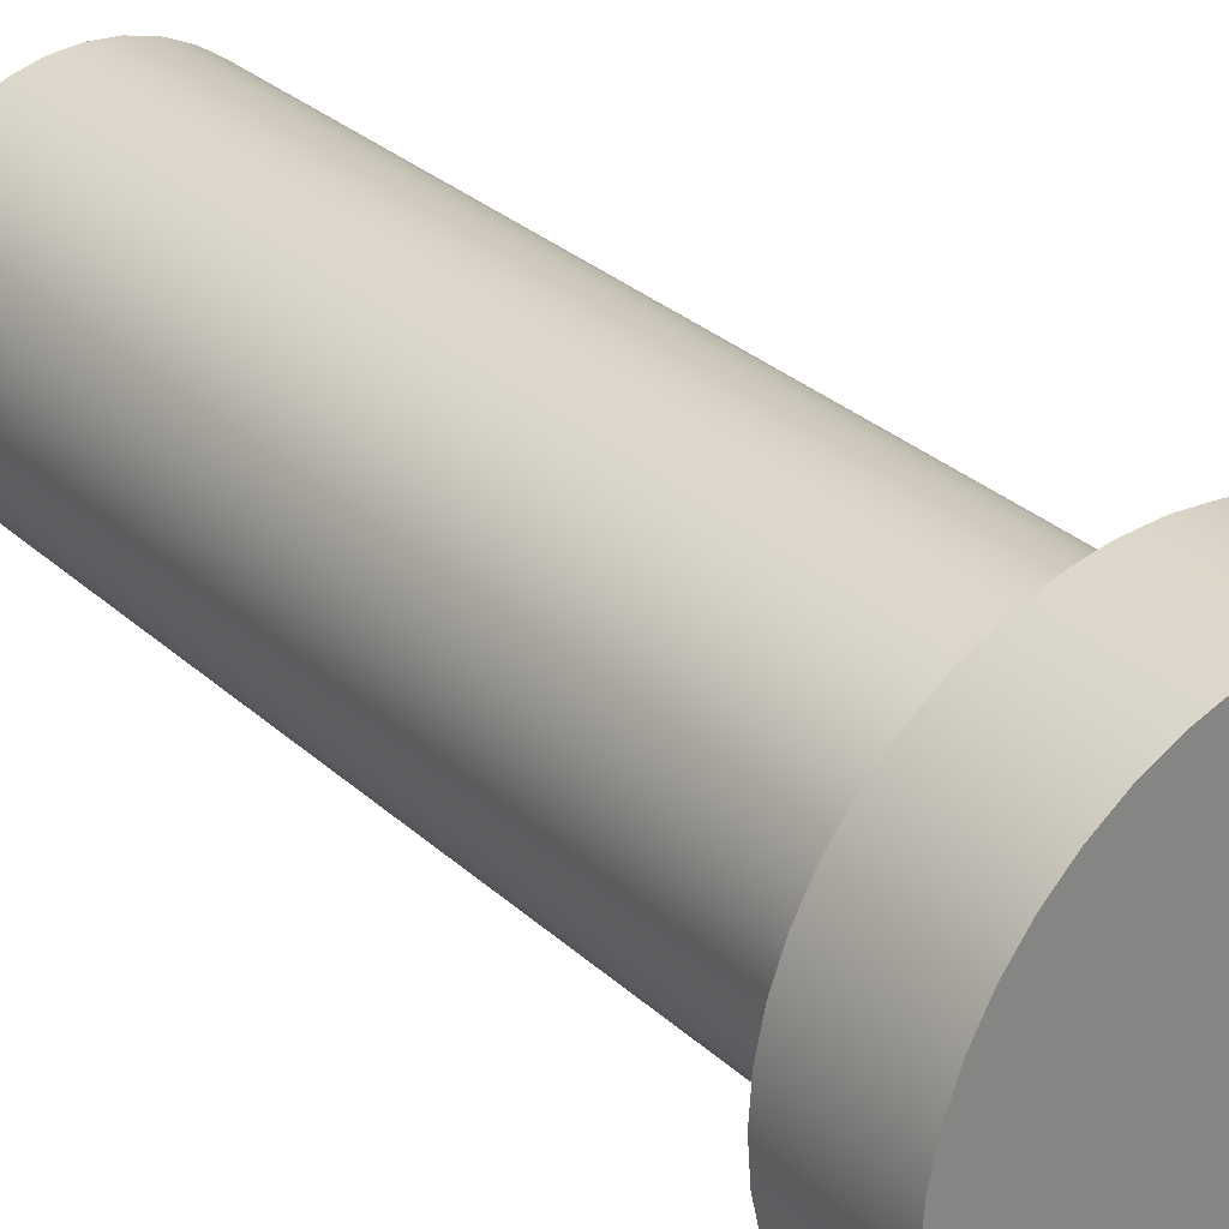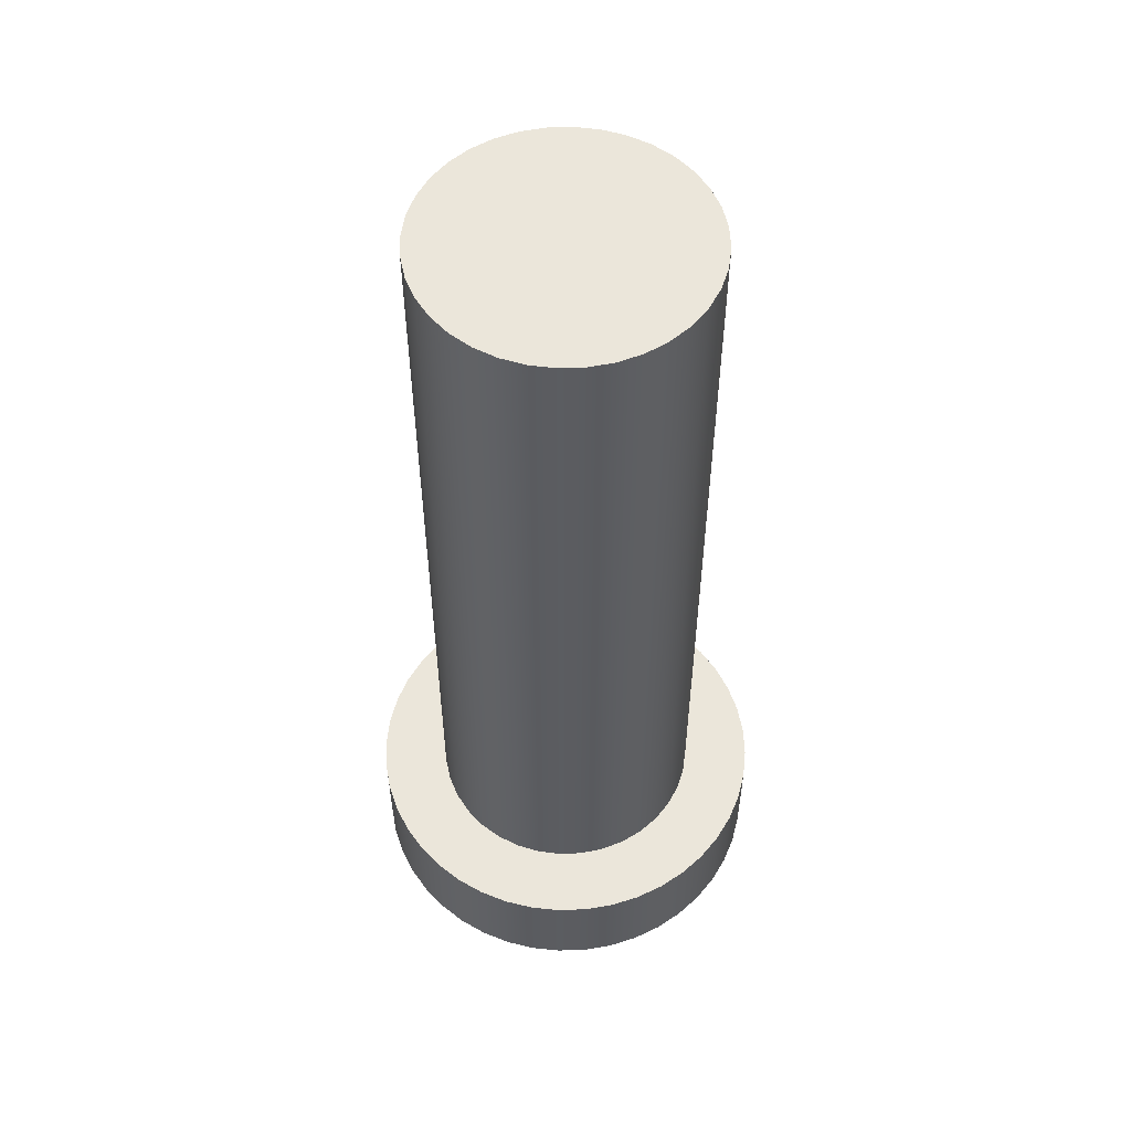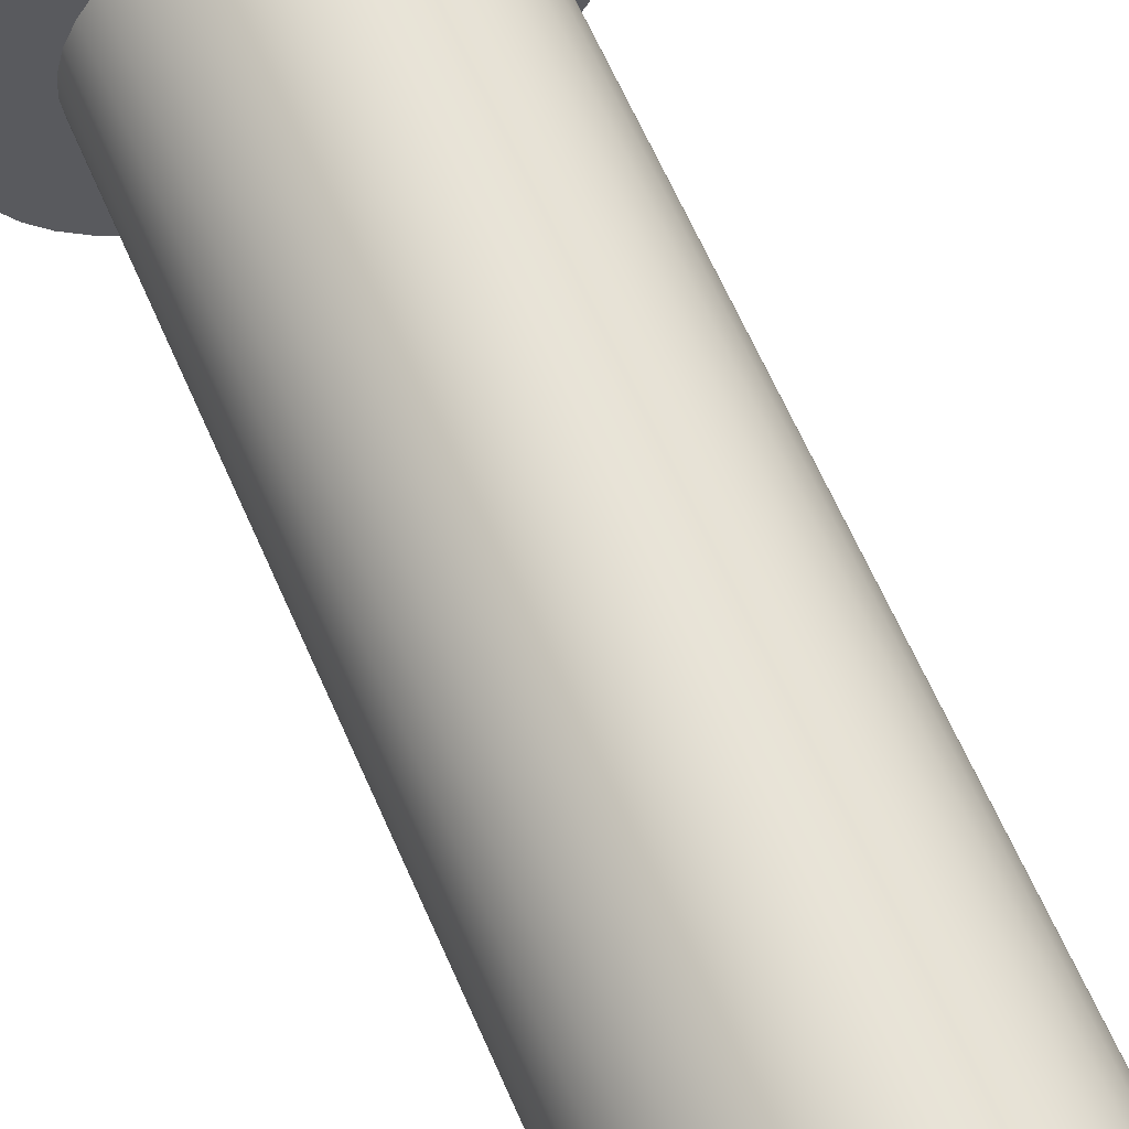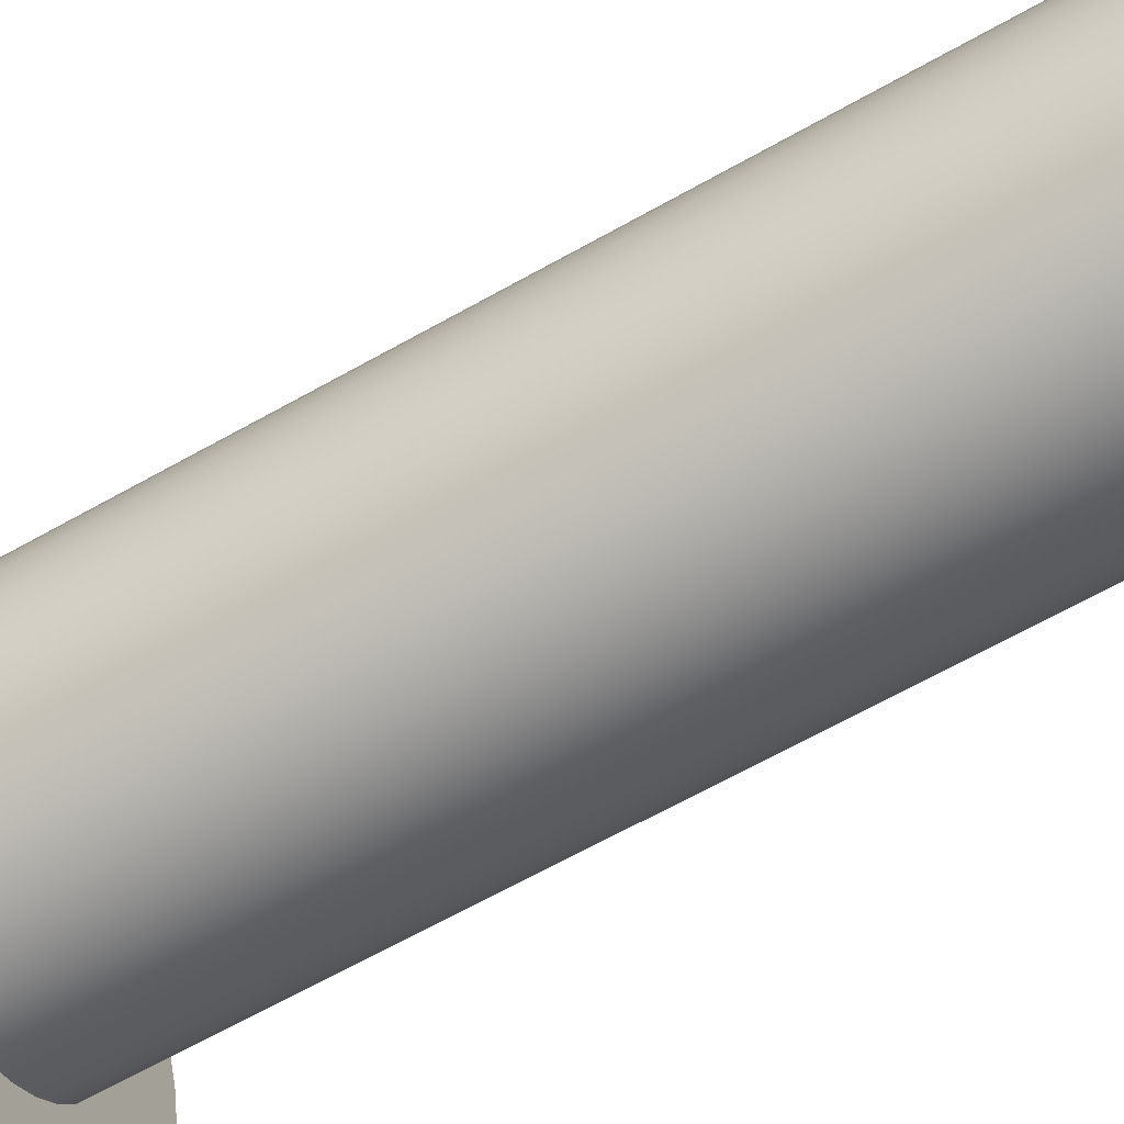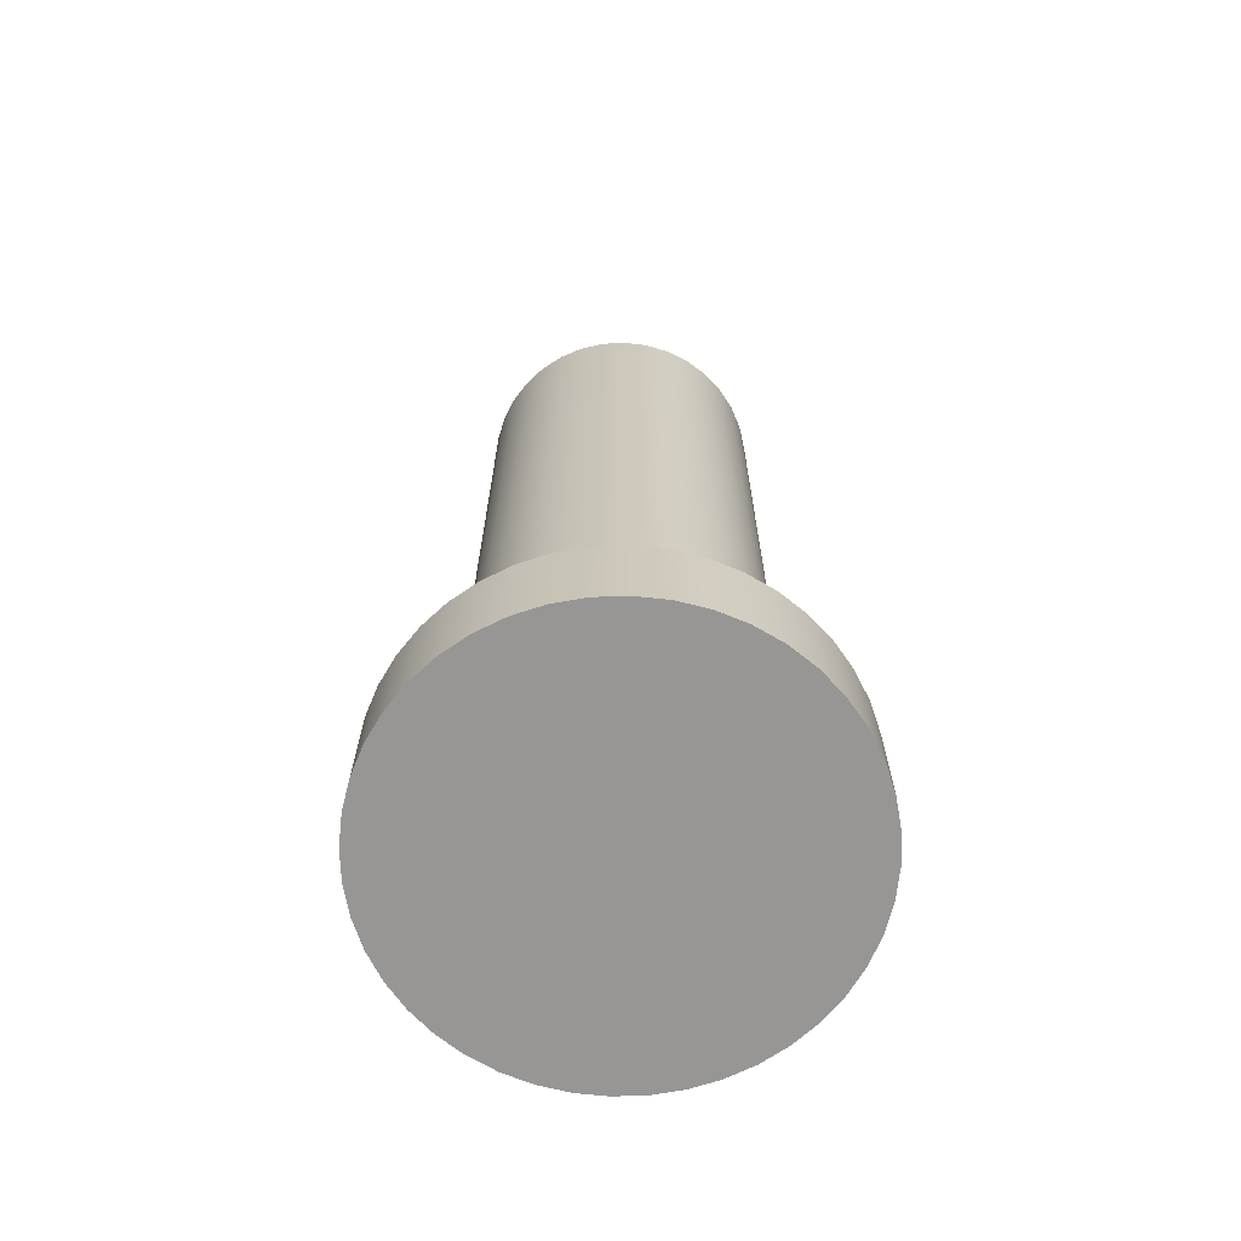
<metadata>
{"format":"obj","ext":"obj","renderer":"f3d","projection":"perspective","resolution":1024,"background":"white","views":[{"elev":29.2,"azim":-36.9,"up":"+Z"},{"elev":54.7,"azim":-137.1,"up":"+Y"},{"elev":66.0,"azim":156.1,"up":"+Z"},{"elev":-65.8,"azim":119.5,"up":"+Z"},{"elev":-68.0,"azim":-2.1,"up":"+Y"}]}
</metadata>
<code>
v 0.2 1.35 -2.449e-17
v 0.197 1.35 0.03473
v 0.1879 1.35 0.0684
v 0.1732 1.35 0.1
v 0.1532 1.35 0.1286
v 0.1286 1.35 0.1532
v 0.1 1.35 0.1732
v 0.0684 1.35 0.1879
v 0.03473 1.35 0.197
v -1.225e-17 1.35 0.2
v -0.03473 1.35 0.197
v -0.0684 1.35 0.1879
v -0.1 1.35 0.1732
v -0.1286 1.35 0.1532
v -0.1532 1.35 0.1286
v -0.1732 1.35 0.1
v -0.1879 1.35 0.0684
v -0.197 1.35 0.03473
v -0.2 1.35 0
v -0.197 1.35 -0.03473
v -0.1879 1.35 -0.0684
v -0.1732 1.35 -0.1
v -0.1532 1.35 -0.1286
v -0.1286 1.35 -0.1532
v -0.1 1.35 -0.1732
v -0.0684 1.35 -0.1879
v -0.03473 1.35 -0.197
v -1.225e-17 1.35 -0.2
v 0.03473 1.35 -0.197
v 0.0684 1.35 -0.1879
v 0.1 1.35 -0.1732
v 0.1286 1.35 -0.1532
v 0.1532 1.35 -0.1286
v 0.1732 1.35 -0.1
v 0.1879 1.35 -0.0684
v 0.197 1.35 -0.03473
v 0.2 0.15 -2.449e-17
v 0.197 0.15 -0.03473
v 0.1879 0.15 -0.0684
v 0.1732 0.15 -0.1
v 0.1532 0.15 -0.1286
v 0.1286 0.15 -0.1532
v 0.1 0.15 -0.1732
v 0.0684 0.15 -0.1879
v 0.03473 0.15 -0.197
v -1.225e-17 0.15 -0.2
v -0.03473 0.15 -0.197
v -0.0684 0.15 -0.1879
v -0.1 0.15 -0.1732
v -0.1286 0.15 -0.1532
v -0.1532 0.15 -0.1286
v -0.1732 0.15 -0.1
v -0.1879 0.15 -0.0684
v -0.197 0.15 -0.03473
v -0.2 0.15 0
v -0.197 0.15 0.03473
v -0.1879 0.15 0.0684
v -0.1732 0.15 0.1
v -0.1532 0.15 0.1286
v -0.1286 0.15 0.1532
v -0.1 0.15 0.1732
v -0.0684 0.15 0.1879
v -0.03473 0.15 0.197
v -1.225e-17 0.15 0.2
v 0.03473 0.15 0.197
v 0.0684 0.15 0.1879
v 0.1 0.15 0.1732
v 0.1286 0.15 0.1532
v 0.1532 0.15 0.1286
v 0.1732 0.15 0.1
v 0.1879 0.15 0.0684
v 0.197 0.15 0.03473
v 0.2 0.15 -2.449e-17
v 0.2 1.35 -2.449e-17
v 0.2 1.35 -2.449e-17
v 0.197 1.35 -0.03473
v 0.1879 1.35 -0.0684
v 0.1732 1.35 -0.1
v 0.1532 1.35 -0.1286
v 0.1286 1.35 -0.1532
v 0.1 1.35 -0.1732
v 0.0684 1.35 -0.1879
v 0.03473 1.35 -0.197
v -1.225e-17 1.35 -0.2
v -0.03473 1.35 -0.197
v -0.0684 1.35 -0.1879
v -0.1 1.35 -0.1732
v -0.1286 1.35 -0.1532
v -0.1532 1.35 -0.1286
v -0.1732 1.35 -0.1
v -0.1879 1.35 -0.0684
v -0.197 1.35 -0.03473
v -0.2 1.35 0
v -0.197 1.35 0.03473
v -0.1879 1.35 0.0684
v -0.1732 1.35 0.1
v -0.1532 1.35 0.1286
v -0.1286 1.35 0.1532
v -0.1 1.35 0.1732
v -0.0684 1.35 0.1879
v -0.03473 1.35 0.197
v -1.225e-17 1.35 0.2
v 0.03473 1.35 0.197
v 0.0684 1.35 0.1879
v 0.1 1.35 0.1732
v 0.1286 1.35 0.1532
v 0.1532 1.35 0.1286
v 0.1732 1.35 0.1
v 0.1879 1.35 0.0684
v 0.197 1.35 0.03473
v -0.3 0.15 3.674e-17
v -0.2969 0.15 -0.04269
v -0.2878 0.15 -0.08452
v -0.2729 0.15 -0.1246
v -0.2524 0.15 -0.1622
v -0.2267 0.15 -0.1965
v -0.1965 0.15 -0.2267
v -0.1622 0.15 -0.2524
v -0.1246 0.15 -0.2729
v -0.08452 0.15 -0.2878
v -0.04269 0.15 -0.2969
v 1.837e-17 0.15 -0.3
v 0.04269 0.15 -0.2969
v 0.08452 0.15 -0.2878
v 0.1246 0.15 -0.2729
v 0.1622 0.15 -0.2524
v 0.1965 0.15 -0.2267
v 0.2267 0.15 -0.1965
v 0.2524 0.15 -0.1622
v 0.2729 0.15 -0.1246
v 0.2878 0.15 -0.08452
v 0.2969 0.15 -0.04269
v 0.3 0.15 0
v 0.2969 0.15 0.04269
v 0.2878 0.15 0.08452
v 0.2729 0.15 0.1246
v 0.2524 0.15 0.1622
v 0.2267 0.15 0.1965
v 0.1965 0.15 0.2267
v 0.1622 0.15 0.2524
v 0.1246 0.15 0.2729
v 0.08452 0.15 0.2878
v 0.04269 0.15 0.2969
v 1.837e-17 0.15 0.3
v -0.04269 0.15 0.2969
v -0.08452 0.15 0.2878
v -0.1246 0.15 0.2729
v -0.1622 0.15 0.2524
v -0.1965 0.15 0.2267
v -0.2267 0.15 0.1965
v -0.2524 0.15 0.1622
v -0.2729 0.15 0.1246
v -0.2878 0.15 0.08452
v -0.2969 0.15 0.04269
v -0.3 0 3.674e-17
v -0.2969 0 0.04269
v -0.2878 0 0.08452
v -0.2729 0 0.1246
v -0.2524 0 0.1622
v -0.2267 0 0.1965
v -0.1965 0 0.2267
v -0.1622 0 0.2524
v -0.1246 0 0.2729
v -0.08452 0 0.2878
v -0.04269 0 0.2969
v 1.837e-17 0 0.3
v 0.04269 0 0.2969
v 0.08452 0 0.2878
v 0.1246 0 0.2729
v 0.1622 0 0.2524
v 0.1965 0 0.2267
v 0.2267 0 0.1965
v 0.2524 0 0.1622
v 0.2729 0 0.1246
v 0.2878 0 0.08452
v 0.2969 0 0.04269
v 0.3 0 0
v 0.2969 0 -0.04269
v 0.2878 0 -0.08452
v 0.2729 0 -0.1246
v 0.2524 0 -0.1622
v 0.2267 0 -0.1965
v 0.1965 0 -0.2267
v 0.1622 0 -0.2524
v 0.1246 0 -0.2729
v 0.08452 0 -0.2878
v 0.04269 0 -0.2969
v 1.837e-17 0 -0.3
v -0.04269 0 -0.2969
v -0.08452 0 -0.2878
v -0.1246 0 -0.2729
v -0.1622 0 -0.2524
v -0.1965 0 -0.2267
v -0.2267 0 -0.1965
v -0.2524 0 -0.1622
v -0.2729 0 -0.1246
v -0.2878 0 -0.08452
v -0.2969 0 -0.04269
v -0.3 0 3.674e-17
v -0.3 0.15 3.674e-17
v 0.2 0.15 -2.449e-17
v 0.197 0.15 0.03473
v 0.1879 0.15 0.0684
v 0.1732 0.15 0.1
v 0.1532 0.15 0.1286
v 0.1286 0.15 0.1532
v 0.1 0.15 0.1732
v 0.0684 0.15 0.1879
v 0.03473 0.15 0.197
v -1.225e-17 0.15 0.2
v -0.03473 0.15 0.197
v -0.0684 0.15 0.1879
v -0.1 0.15 0.1732
v -0.1286 0.15 0.1532
v -0.1532 0.15 0.1286
v -0.1732 0.15 0.1
v -0.1879 0.15 0.0684
v -0.197 0.15 0.03473
v -0.2 0.15 0
v -0.197 0.15 -0.03473
v -0.1879 0.15 -0.0684
v -0.1732 0.15 -0.1
v -0.1532 0.15 -0.1286
v -0.1286 0.15 -0.1532
v -0.1 0.15 -0.1732
v -0.0684 0.15 -0.1879
v -0.03473 0.15 -0.197
v -1.225e-17 0.15 -0.2
v 0.03473 0.15 -0.197
v 0.0684 0.15 -0.1879
v 0.1 0.15 -0.1732
v 0.1286 0.15 -0.1532
v 0.1532 0.15 -0.1286
v 0.1732 0.15 -0.1
v 0.1879 0.15 -0.0684
v 0.197 0.15 -0.03473
v -0.3 0.15 3.674e-17
v -0.2969 0.15 0.04269
v -0.2878 0.15 0.08452
v -0.2729 0.15 0.1246
v -0.2524 0.15 0.1622
v -0.2267 0.15 0.1965
v -0.1965 0.15 0.2267
v -0.1622 0.15 0.2524
v -0.1246 0.15 0.2729
v -0.08452 0.15 0.2878
v -0.04269 0.15 0.2969
v 1.837e-17 0.15 0.3
v 0.04269 0.15 0.2969
v 0.08452 0.15 0.2878
v 0.1246 0.15 0.2729
v 0.1622 0.15 0.2524
v 0.1965 0.15 0.2267
v 0.2267 0.15 0.1965
v 0.2524 0.15 0.1622
v 0.2729 0.15 0.1246
v 0.2878 0.15 0.08452
v 0.2969 0.15 0.04269
v 0.3 0.15 0
v 0.2969 0.15 -0.04269
v 0.2878 0.15 -0.08452
v 0.2729 0.15 -0.1246
v 0.2524 0.15 -0.1622
v 0.2267 0.15 -0.1965
v 0.1965 0.15 -0.2267
v 0.1622 0.15 -0.2524
v 0.1246 0.15 -0.2729
v 0.08452 0.15 -0.2878
v 0.04269 0.15 -0.2969
v 1.837e-17 0.15 -0.3
v -0.04269 0.15 -0.2969
v -0.08452 0.15 -0.2878
v -0.1246 0.15 -0.2729
v -0.1622 0.15 -0.2524
v -0.1965 0.15 -0.2267
v -0.2267 0.15 -0.1965
v -0.2524 0.15 -0.1622
v -0.2729 0.15 -0.1246
v -0.2878 0.15 -0.08452
v -0.2969 0.15 -0.04269
v -0.3 0 3.674e-17
v -0.2969 0 -0.04269
v -0.2878 0 -0.08452
v -0.2729 0 -0.1246
v -0.2524 0 -0.1622
v -0.2267 0 -0.1965
v -0.1965 0 -0.2267
v -0.1622 0 -0.2524
v -0.1246 0 -0.2729
v -0.08452 0 -0.2878
v -0.04269 0 -0.2969
v 1.837e-17 0 -0.3
v 0.04269 0 -0.2969
v 0.08452 0 -0.2878
v 0.1246 0 -0.2729
v 0.1622 0 -0.2524
v 0.1965 0 -0.2267
v 0.2267 0 -0.1965
v 0.2524 0 -0.1622
v 0.2729 0 -0.1246
v 0.2878 0 -0.08452
v 0.2969 0 -0.04269
v 0.3 0 0
v 0.2969 0 0.04269
v 0.2878 0 0.08452
v 0.2729 0 0.1246
v 0.2524 0 0.1622
v 0.2267 0 0.1965
v 0.1965 0 0.2267
v 0.1622 0 0.2524
v 0.1246 0 0.2729
v 0.08452 0 0.2878
v 0.04269 0 0.2969
v 1.837e-17 0 0.3
v -0.04269 0 0.2969
v -0.08452 0 0.2878
v -0.1246 0 0.2729
v -0.1622 0 0.2524
v -0.1965 0 0.2267
v -0.2267 0 0.1965
v -0.2524 0 0.1622
v -0.2729 0 0.1246
v -0.2878 0 0.08452
v -0.2969 0 0.04269
g 6ddad406-e2d1-11ea-9169-54bf646e7e1f
f 2 72 1
f 1 72 73
f 74 37 36
f 36 37 38
f 36 38 35
f 35 38 39
f 35 39 34
f 34 39 40
f 34 40 33
f 33 40 41
f 33 41 32
f 32 41 42
f 32 42 31
f 31 42 43
f 31 43 30
f 30 43 44
f 30 44 29
f 29 44 45
f 29 45 28
f 28 45 46
f 28 46 27
f 27 46 47
f 27 47 26
f 26 47 48
f 26 48 25
f 25 48 49
f 25 49 24
f 24 49 50
f 24 50 23
f 23 50 51
f 23 51 22
f 22 51 52
f 22 52 21
f 21 52 53
f 21 53 20
f 20 53 54
f 20 54 19
f 19 54 55
f 19 55 18
f 18 55 56
f 18 56 17
f 17 56 57
f 17 57 16
f 16 57 58
f 16 58 15
f 15 58 59
f 15 59 14
f 14 59 60
f 14 60 13
f 13 60 61
f 13 61 12
f 12 61 62
f 12 62 11
f 11 62 63
f 11 63 10
f 10 63 64
f 10 64 9
f 9 64 65
f 9 65 8
f 8 65 66
f 8 66 7
f 7 66 67
f 7 67 6
f 6 67 68
f 6 68 5
f 5 68 69
f 5 69 4
f 4 69 70
f 4 70 3
f 3 70 71
f 3 71 2
f 2 71 72
g 6ddafb10-e2d1-11ea-9972-54bf646e7e1f
f 76 92 75
f 75 92 93
f 75 93 110
f 110 93 94
f 110 94 109
f 109 94 95
f 109 95 108
f 108 95 96
f 108 96 107
f 107 96 97
f 107 97 106
f 106 97 98
f 106 98 105
f 105 98 99
f 105 99 104
f 104 99 100
f 104 100 103
f 103 100 101
f 103 101 102
f 92 76 91
f 91 76 77
f 91 77 90
f 90 77 78
f 90 78 89
f 89 78 79
f 89 79 88
f 88 79 80
f 88 80 87
f 87 80 81
f 87 81 86
f 86 81 82
f 86 82 85
f 85 82 83
f 85 83 84
g 6db747dc-e2d1-11ea-b18a-54bf646e7e1f
f 112 198 111
f 111 198 199
f 200 155 154
f 154 155 156
f 154 156 153
f 153 156 157
f 153 157 152
f 152 157 158
f 152 158 151
f 151 158 159
f 151 159 150
f 150 159 160
f 150 160 149
f 149 160 161
f 149 161 148
f 148 161 162
f 148 162 147
f 147 162 163
f 147 163 146
f 146 163 164
f 146 164 145
f 145 164 165
f 145 165 144
f 144 165 166
f 144 166 143
f 143 166 167
f 143 167 142
f 142 167 168
f 142 168 141
f 141 168 169
f 141 169 140
f 140 169 170
f 140 170 139
f 139 170 171
f 139 171 138
f 138 171 172
f 138 172 137
f 137 172 173
f 137 173 136
f 136 173 174
f 136 174 135
f 135 174 175
f 135 175 134
f 134 175 176
f 134 176 133
f 133 176 177
f 133 177 132
f 132 177 178
f 132 178 131
f 131 178 179
f 131 179 130
f 130 179 180
f 130 180 129
f 129 180 181
f 129 181 128
f 128 181 182
f 128 182 127
f 127 182 183
f 127 183 126
f 126 183 184
f 126 184 125
f 125 184 185
f 125 185 124
f 124 185 186
f 124 186 123
f 123 186 187
f 123 187 122
f 122 187 188
f 122 188 121
f 121 188 189
f 121 189 120
f 120 189 190
f 120 190 119
f 119 190 191
f 119 191 118
f 118 191 192
f 118 192 117
f 117 192 193
f 117 193 116
f 116 193 194
f 116 194 115
f 115 194 195
f 115 195 114
f 114 195 196
f 114 196 113
f 113 196 197
f 113 197 112
f 112 197 198
g 6db76ef4-e2d1-11ea-bb9e-54bf646e7e1f
f 202 258 201
f 201 258 259
f 201 259 260
f 258 202 257
f 257 202 203
f 257 203 256
f 256 203 204
f 256 204 255
f 255 204 205
f 255 205 254
f 254 205 206
f 254 206 253
f 253 206 252
f 252 206 207
f 252 207 251
f 251 207 208
f 251 208 250
f 250 208 209
f 250 209 249
f 249 209 210
f 249 210 248
f 248 210 247
f 247 210 211
f 247 211 246
f 246 211 212
f 246 212 245
f 245 212 213
f 245 213 244
f 244 213 214
f 244 214 243
f 243 214 242
f 242 214 215
f 242 215 241
f 241 215 216
f 241 216 240
f 240 216 217
f 240 217 239
f 239 217 218
f 239 218 238
f 238 218 219
f 238 219 237
f 237 219 280
f 280 219 220
f 280 220 279
f 279 220 221
f 279 221 278
f 278 221 222
f 278 222 277
f 277 222 223
f 277 223 276
f 276 223 224
f 276 224 275
f 275 224 274
f 274 224 225
f 274 225 273
f 273 225 226
f 273 226 272
f 272 226 227
f 272 227 271
f 271 227 228
f 271 228 270
f 270 228 269
f 269 228 229
f 269 229 268
f 268 229 230
f 268 230 267
f 267 230 231
f 267 231 266
f 266 231 232
f 266 232 265
f 265 232 264
f 264 232 233
f 264 233 263
f 263 233 234
f 263 234 262
f 262 234 235
f 262 235 261
f 261 235 236
f 261 236 260
f 260 236 201
g 6db795fa-e2d1-11ea-b02f-54bf646e7e1f
f 282 302 281
f 281 302 303
f 281 303 324
f 324 303 304
f 324 304 323
f 323 304 305
f 323 305 322
f 322 305 306
f 322 306 321
f 321 306 307
f 321 307 320
f 320 307 308
f 320 308 319
f 319 308 309
f 319 309 318
f 318 309 310
f 318 310 317
f 317 310 311
f 317 311 316
f 316 311 312
f 316 312 315
f 315 312 313
f 315 313 314
f 302 282 301
f 301 282 283
f 301 283 300
f 300 283 284
f 300 284 299
f 299 284 285
f 299 285 298
f 298 285 286
f 298 286 297
f 297 286 287
f 297 287 296
f 296 287 288
f 296 288 295
f 295 288 289
f 295 289 294
f 294 289 290
f 294 290 293
f 293 290 291
f 293 291 292

</code>
